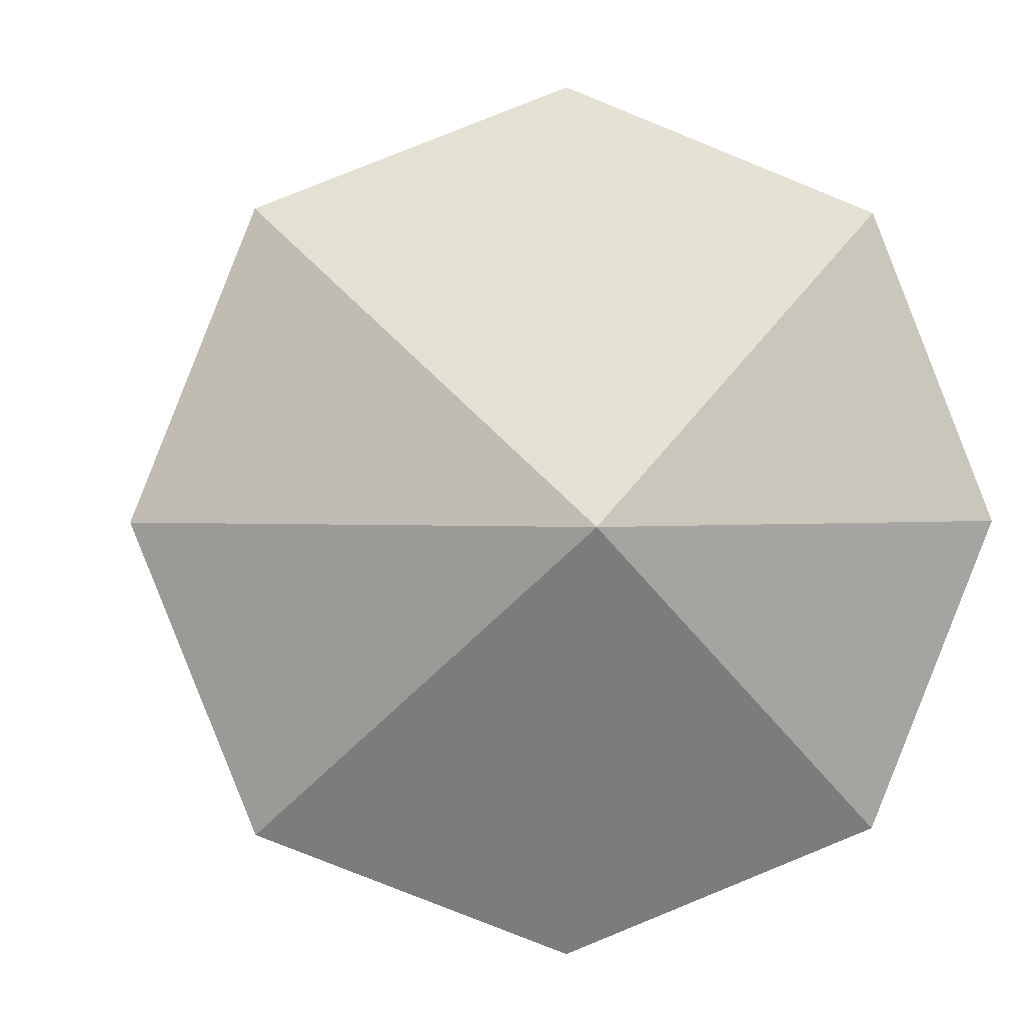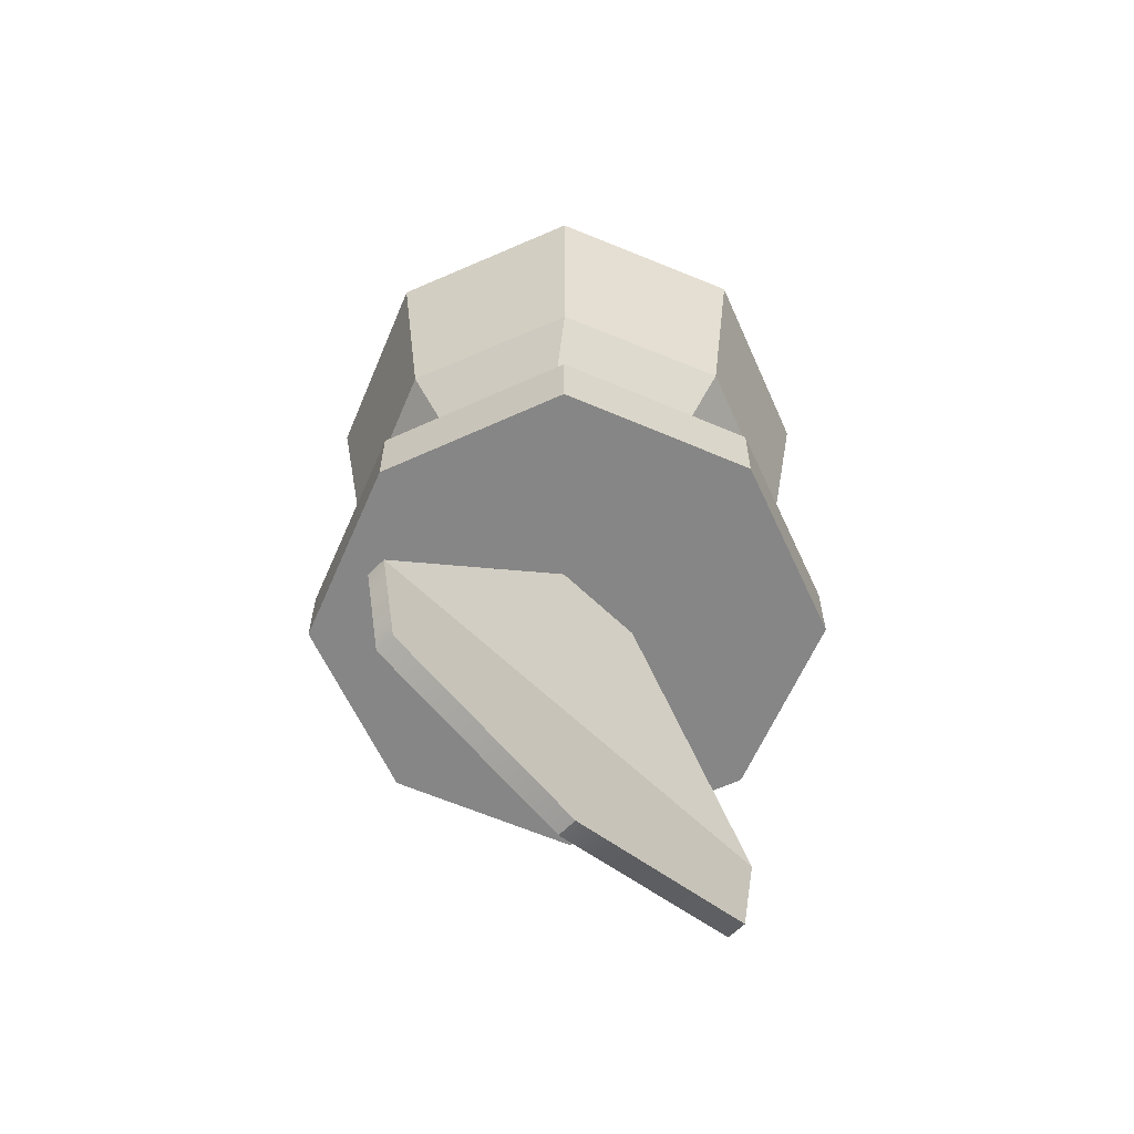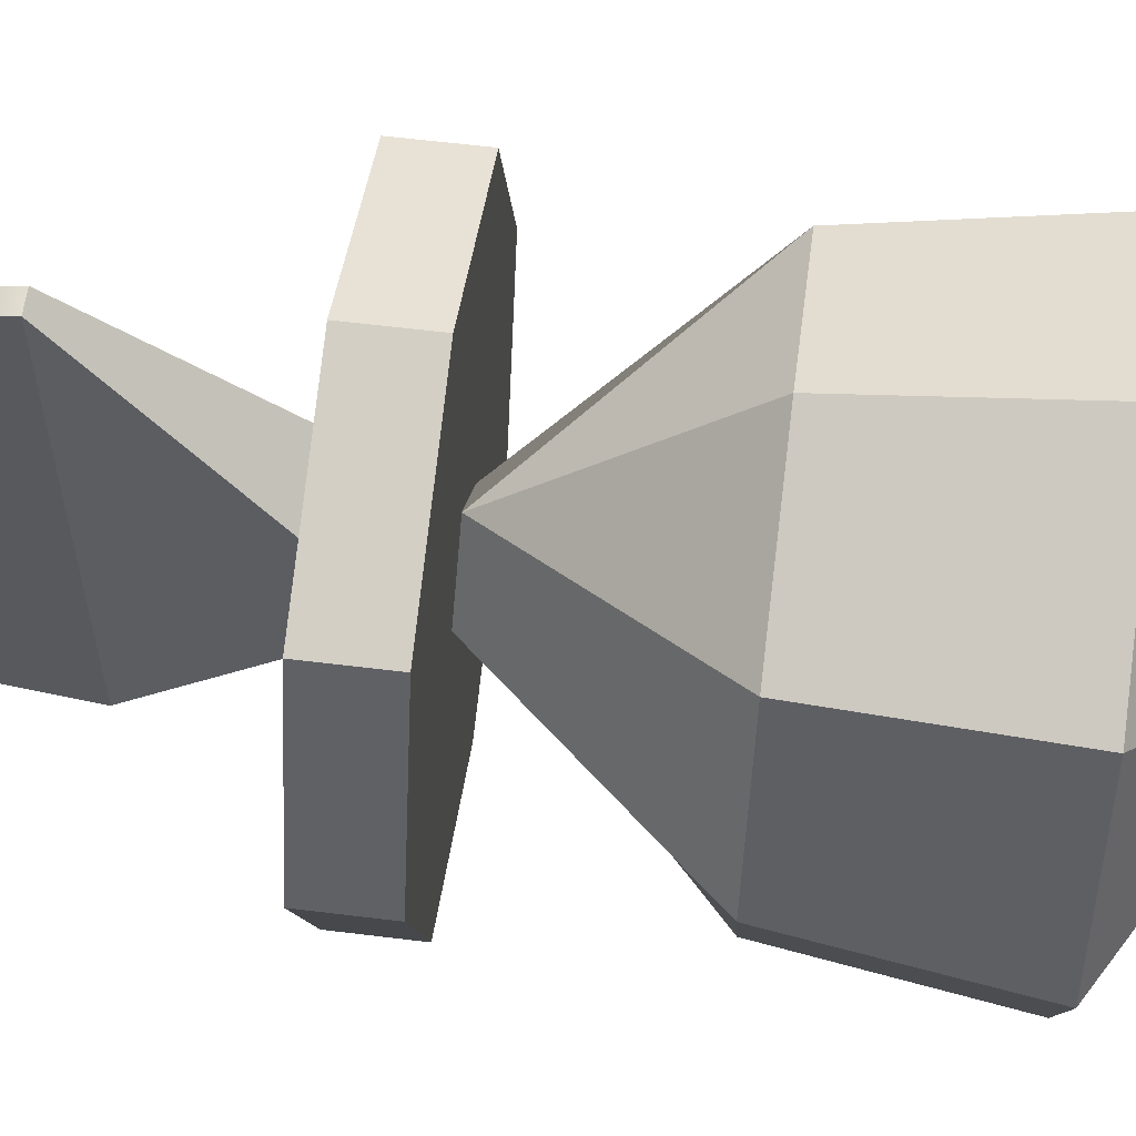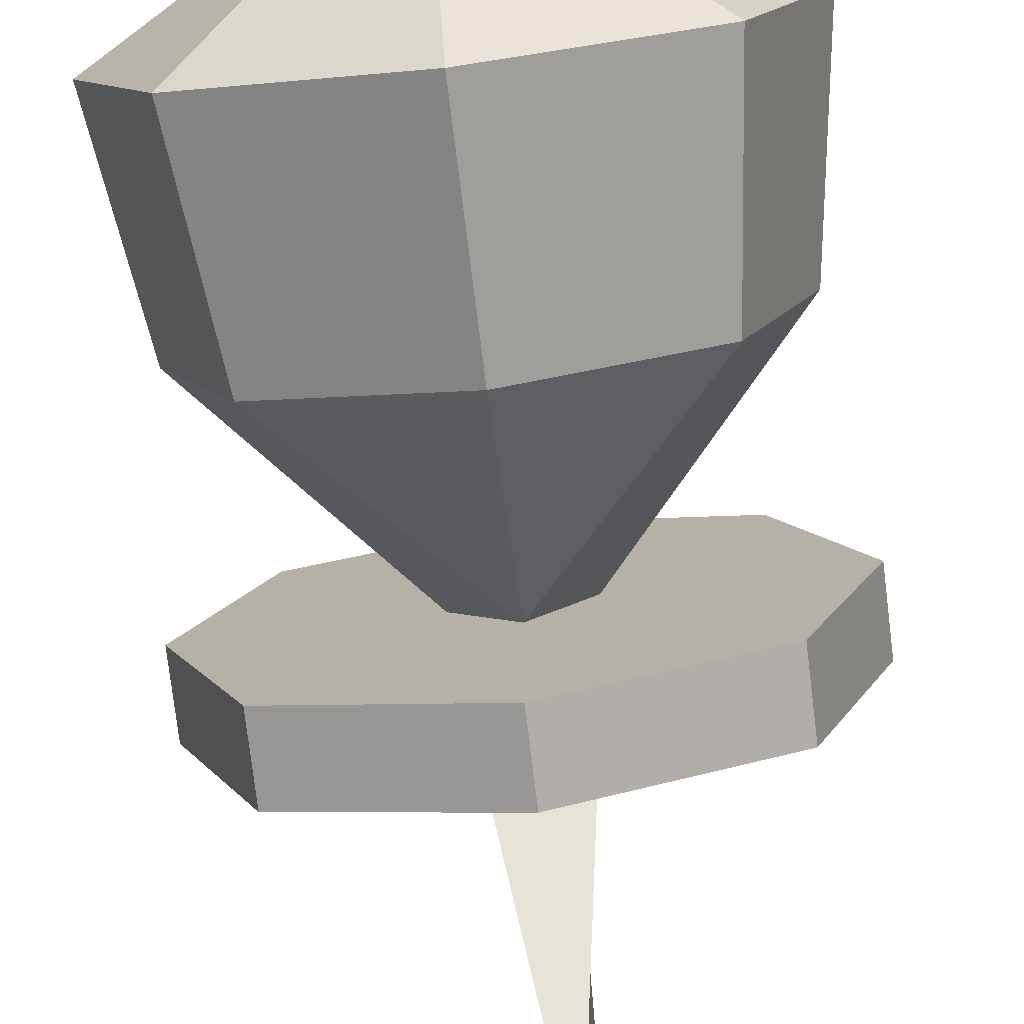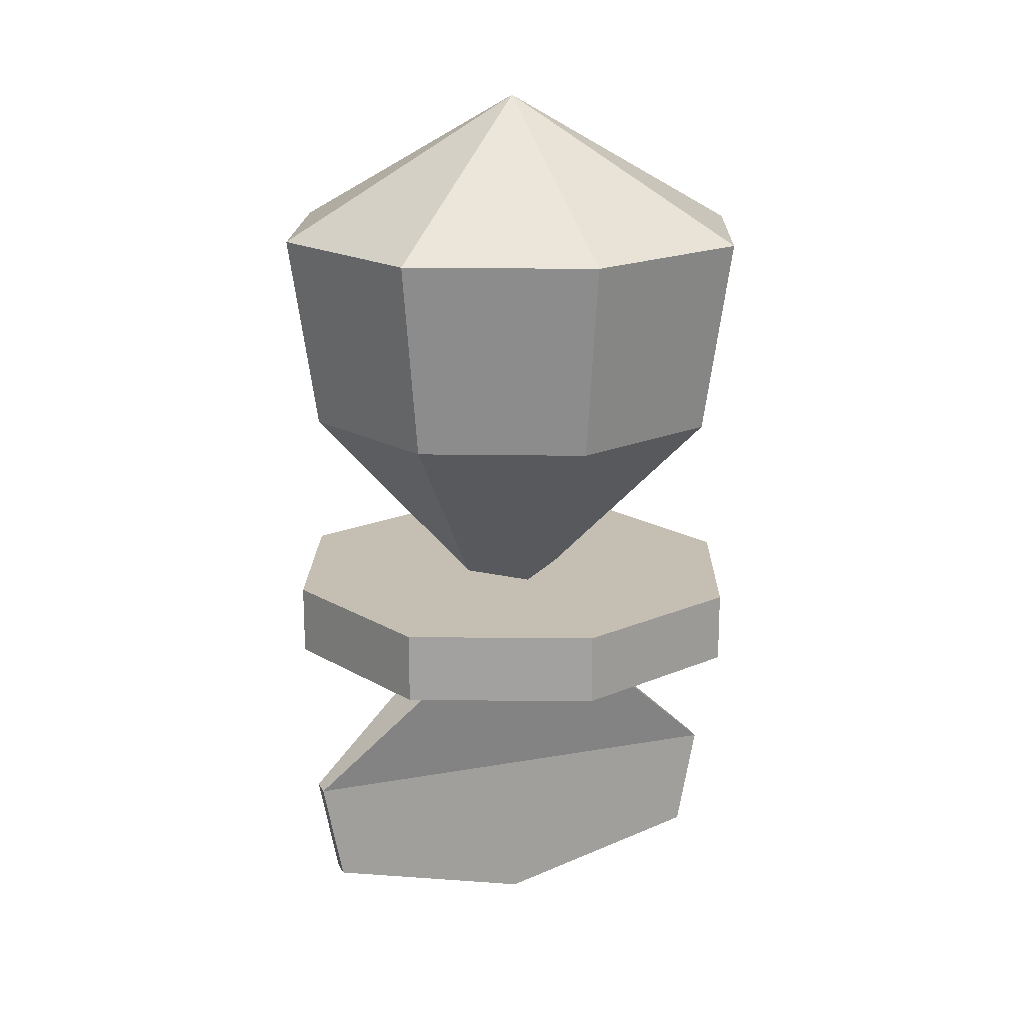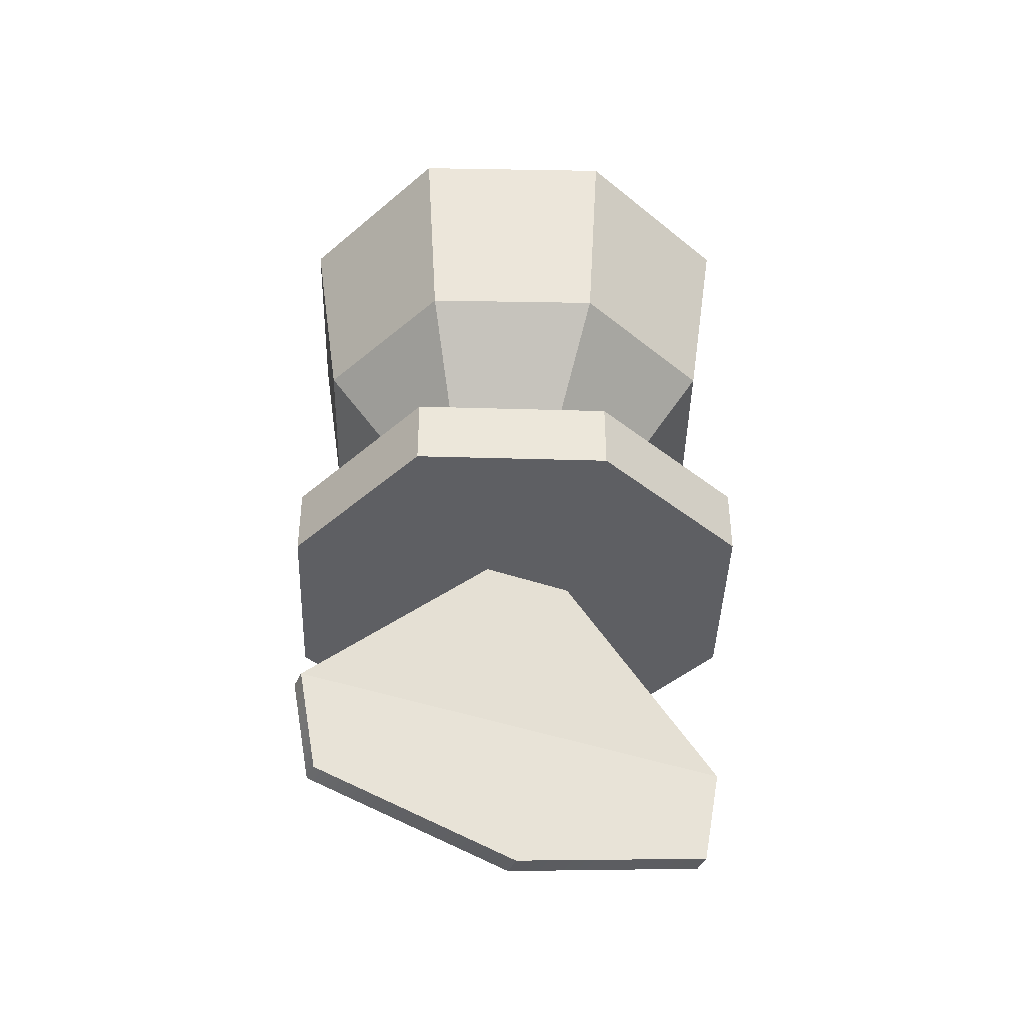
<metadata>
{"format":"obj","ext":"obj","renderer":"f3d","projection":"perspective","resolution":1024,"background":"white","views":[{"elev":1.0,"azim":-5.6,"up":"+Y"},{"elev":-62.0,"azim":45.6,"up":"+Z"},{"elev":60.0,"azim":-82.8,"up":"+Y"},{"elev":-77.3,"azim":6.9,"up":"+Y"},{"elev":17.6,"azim":70.2,"up":"+Z"},{"elev":-42.0,"azim":67.2,"up":"+Z"}]}
</metadata>
<code>
g default
v 0 0 15.67
v 0 1.733 -1.867
v 0 -1.733 -1.867
v -5.943 5.943 10.94
v 5.943 5.943 10.94
v 5.943 -5.943 10.94
v -5.943 -5.943 10.94
v -5.249 -5.249 4.417
v 5.249 -5.249 4.417
v 5.249 5.249 4.417
v -5.249 5.249 4.417
v -1.432 1.541 -4.196
v 1.432 1.541 -4.196
v 1.432 -1.541 -4.196
v -1.432 -1.541 -4.196
v -0.3414 0 -15.18
v 0.3414 0 -15.18
v -5.882 5.882 -1.867
v 5.882 5.882 -1.867
v 5.882 5.882 -4.196
v -5.882 5.882 -4.196
v 5.882 -5.882 -1.867
v 5.882 -5.882 -4.196
v -5.882 -5.882 -1.867
v -5.882 -5.882 -4.196
v 0.3414 7.002 -13.4
v -0.3414 7.002 -13.4
v -0.3414 -7.002 -13.4
v 0.3414 -7.002 -13.4
v -0.3414 7.682 -9.874
v 0.3414 7.682 -9.874
v 0.3414 -7.682 -9.874
v -0.3414 -7.682 -9.874
v 8.3 0 10.94
v 7.331 0 4.417
v 1.733 0 -1.867
v 8.119 0 -1.867
v 8.119 0 -4.196
v -8.119 0 -4.196
v -8.119 0 -1.867
v -1.733 0 -1.867
v -7.331 0 4.417
v -8.3 0 10.94
v 0 8.3 10.94
v 0 7.331 4.417
v 0 8.119 -1.867
v 0 8.119 -4.196
v 0 0 -15.18
v 0 -8.119 -4.196
v 0 -8.119 -1.867
v 0 -7.331 4.417
v 0 -8.3 10.94
g blowfish_collision
f 4 44 45 11
f 48 16 17
f 8 51 52 7
f 34 35 10 5
f 11 42 43 4
f 1 44 4
f 1 34 5
f 1 52 6
f 1 43 7
f 3 51 8
f 10 35 36 2
f 11 45 2
f 41 42 11 2
f 18 46 47 21
f 19 37 38 20
f 50 24 25 49
f 40 18 21 39
f 27 30 31 26
f 26 31 32 29
f 32 33 28 29
f 30 27 28 33
f 2 46 18
f 13 12 47
f 2 36 37 19
f 13 20 38
f 3 24 50
f 15 14 49
f 41 2 18 40
f 12 39 21
f 16 27 26 17
f 27 16 28
f 28 16 17 29
f 17 26 29
f 30 12 13 31
f 31 13 14 32
f 14 15 33 32
f 12 30 33 15
f 6 9 35 34
f 36 35 9 3
f 37 36 3 22
f 38 37 22 23
f 14 13 38 23
f 16 48 17
f 39 12 15 25
f 24 40 39 25
f 3 41 40 24
f 3 8 42 41
f 43 42 8 7
f 44 5 10 45
f 2 45 10
f 46 2 19
f 47 46 19 20
f 13 47 20
f 49 14 23
f 22 50 49 23
f 3 50 22
f 51 3 9
f 52 51 9 6
f 15 49 25
f 47 12 21
f 1 5 44
f 1 6 34
f 7 52 1
f 4 43 1

</code>
